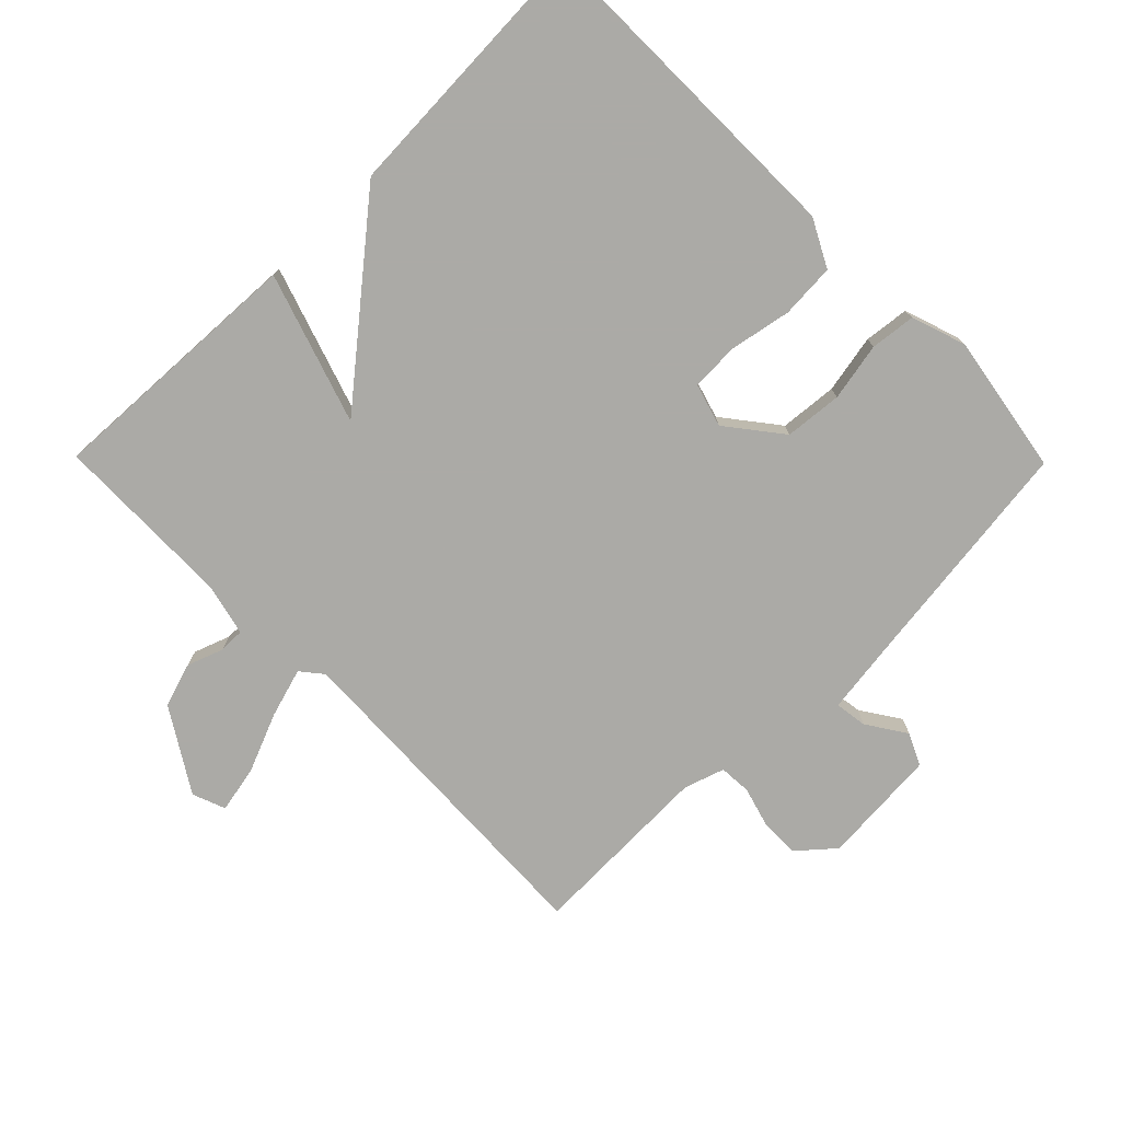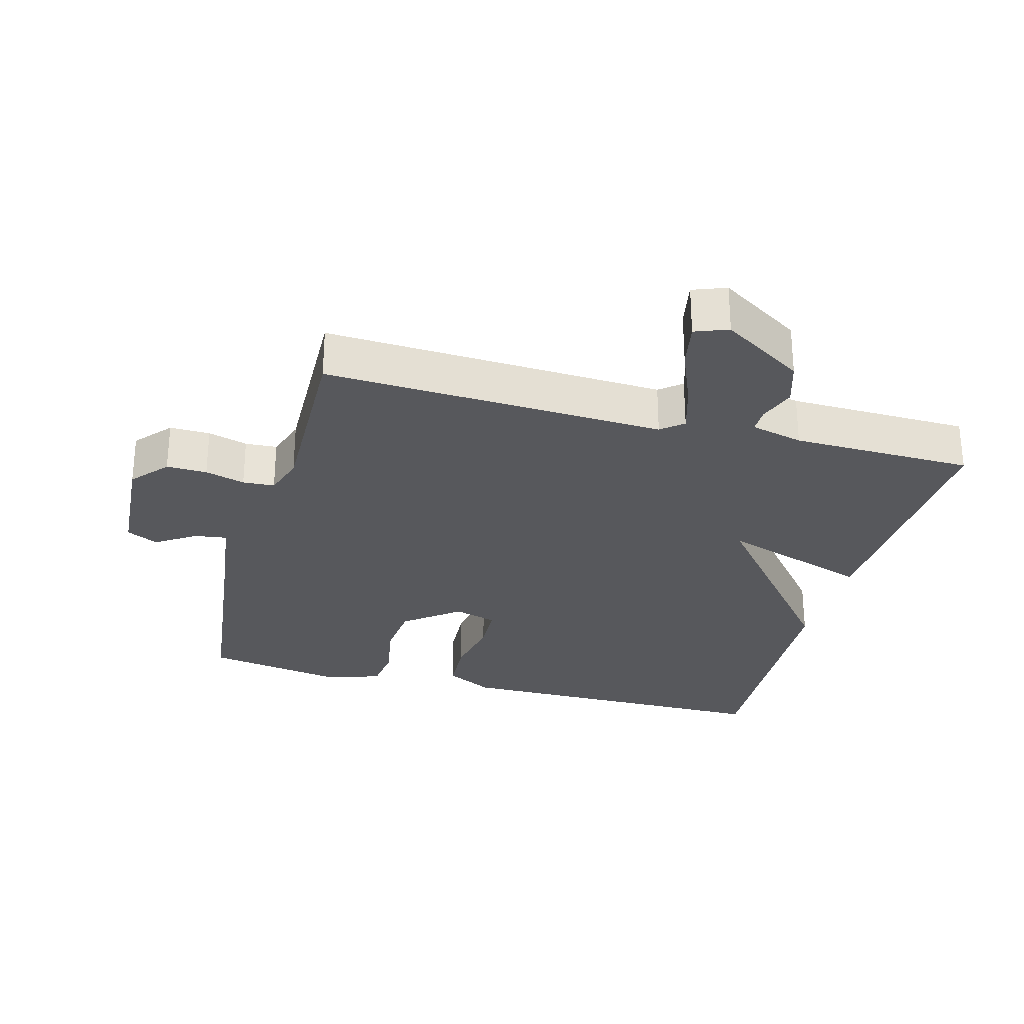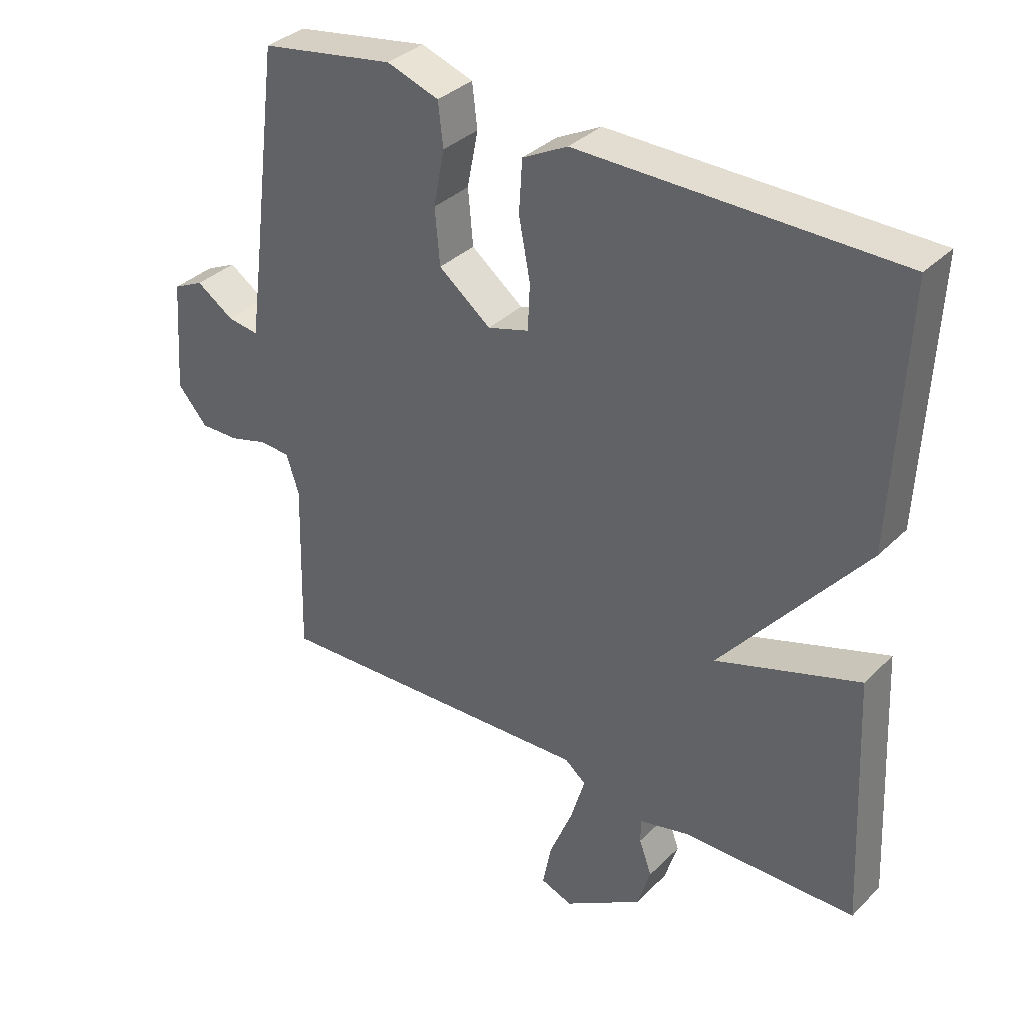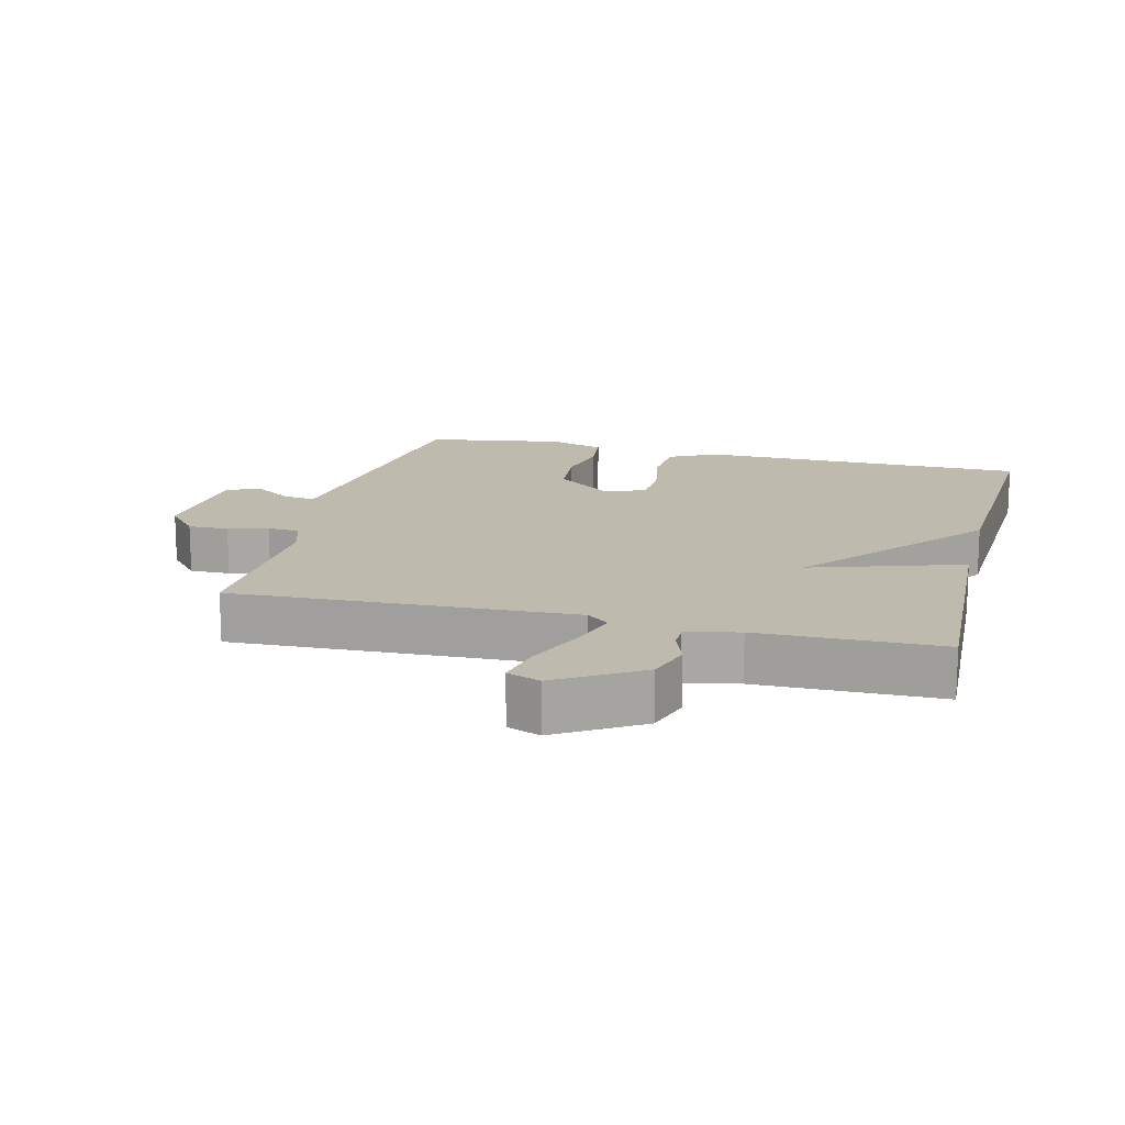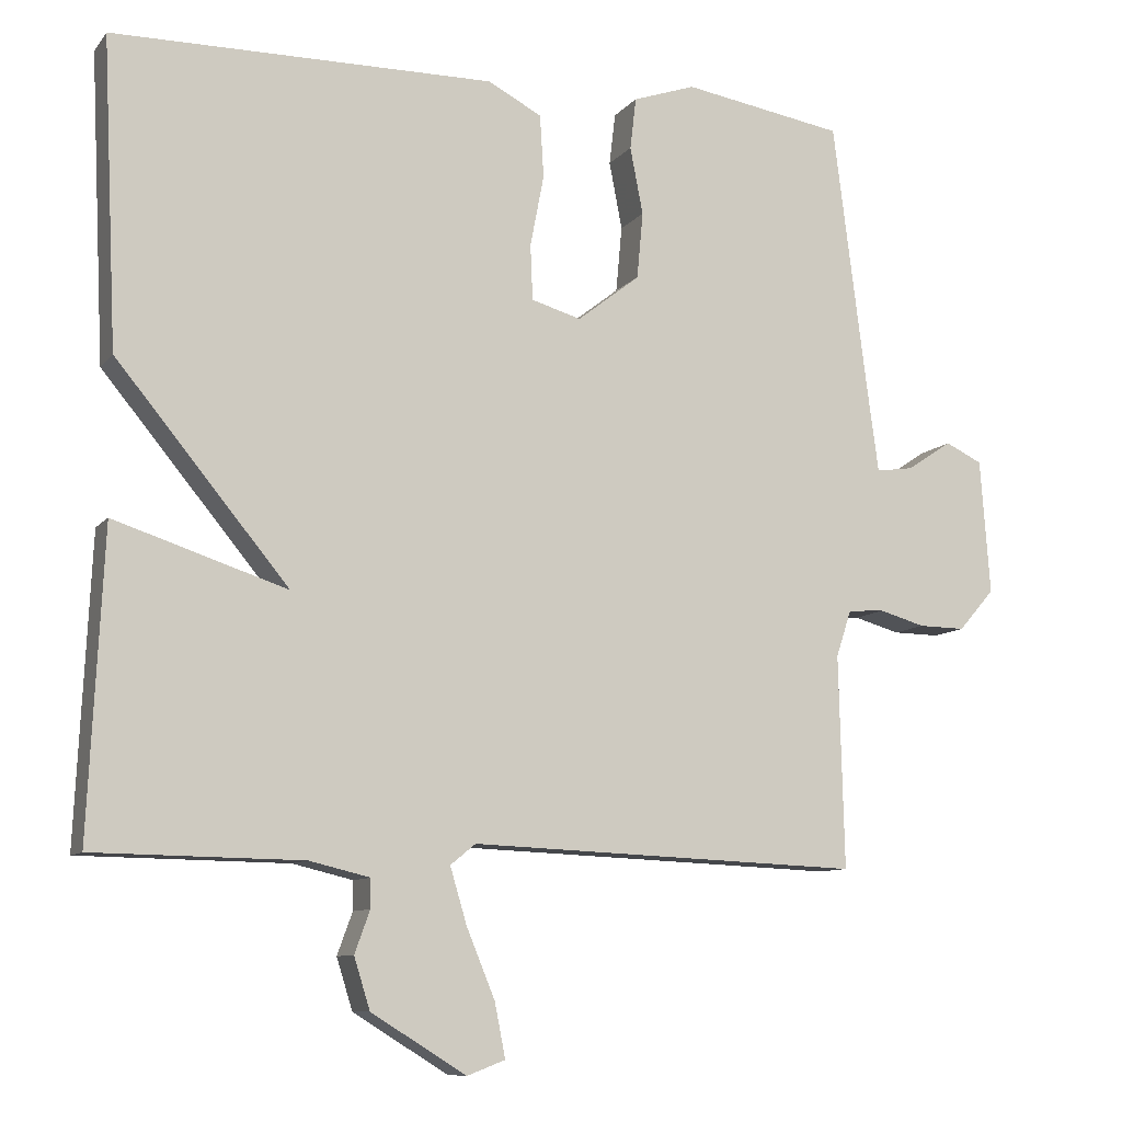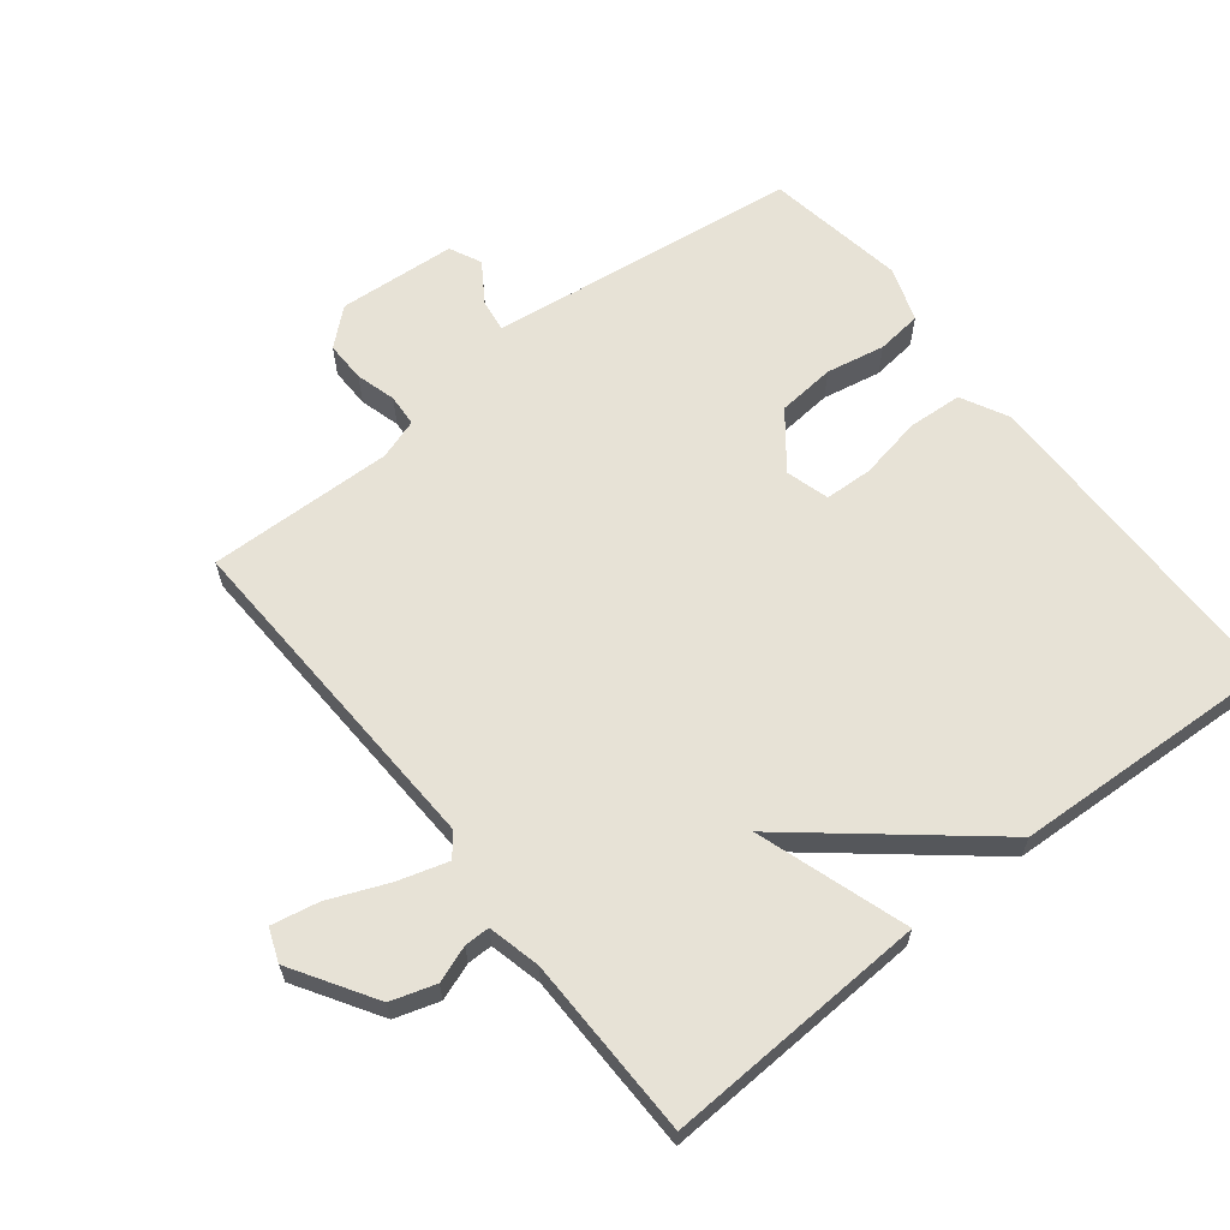
<metadata>
{"format":"obj","ext":"obj","renderer":"f3d","projection":"perspective","resolution":1024,"background":"white","views":[{"elev":-75.9,"azim":-45.4,"up":"+Y"},{"elev":-28.7,"azim":164.8,"up":"+Y"},{"elev":34.9,"azim":-142.1,"up":"+Z"},{"elev":15.5,"azim":-165.8,"up":"+Y"},{"elev":-9.5,"azim":-22.0,"up":"+Z"},{"elev":63.4,"azim":-128.3,"up":"+Y"}]}
</metadata>
<code>
v -0.5 0.07 0.5
v 0 0.07 0.504
v 0.071 0.07 0.467
v 0.076 0.07 0.385
v 0.058 0.07 0.291
v 0.061 0.07 0.219
v 0.126 0.07 0.2
v 0.208 0.07 0.264
v 0.216 0.07 0.351
v 0.199 0.07 0.439
v 0.207 0.07 0.507
v 0.289 0.07 0.535
v 0.5 0.07 0.5
v 0.544 0.07 0.152
v 0.56 0.07 0.033
v 0.609 0.07 0.04
v 0.668 0.07 0.079
v 0.716 0.07 0.056
v 0.729 0.07 -0.121
v 0.682 0.07 -0.175
v 0.621 0.07 -0.174
v 0.561 0.07 -0.157
v 0.513 0.07 -0.16
v 0.493 0.07 -0.221
v 0.5 0.07 -0.5
v -0.013 0.07 -0.479
v -0.046 0.07 -0.506
v -0.024 0.07 -0.58
v 0.013 0.07 -0.67
v 0.027 0.07 -0.741
v -0.023 0.07 -0.76
v -0.147 0.07 -0.683
v -0.168 0.07 -0.616
v -0.148 0.07 -0.561
v -0.148 0.07 -0.523
v -0.227 0.07 -0.504
v -0.5 0.07 -0.5
v -0.481 0.07 -0.103
v -0.255 0.07 -0.177
v -0.481 0.07 0.097
v -0.5 0 0.5
v 0 0 0.504
v 0.071 0 0.467
v 0.076 0 0.385
v 0.058 0 0.291
v 0.061 0 0.219
v 0.126 0 0.2
v 0.208 0 0.264
v 0.216 0 0.351
v 0.199 0 0.439
v 0.207 0 0.507
v 0.289 0 0.535
v 0.5 0 0.5
v 0.544 0 0.152
v 0.56 0 0.033
v 0.609 0 0.04
v 0.668 0 0.079
v 0.716 0 0.056
v 0.729 0 -0.121
v 0.682 0 -0.175
v 0.621 0 -0.174
v 0.561 0 -0.157
v 0.513 0 -0.16
v 0.493 0 -0.221
v 0.5 0 -0.5
v -0.013 0 -0.479
v -0.046 0 -0.506
v -0.024 0 -0.58
v 0.013 0 -0.67
v 0.027 0 -0.741
v -0.023 0 -0.76
v -0.147 0 -0.683
v -0.168 0 -0.616
v -0.148 0 -0.561
v -0.148 0 -0.523
v -0.227 0 -0.504
v -0.5 0 -0.5
v -0.481 0 -0.103
v -0.255 0 -0.177
v -0.481 0 0.097
f 3 4 5
f 2 3 5
f 1 2 5
f 40 1 5
f 39 40 5
f 36 37 38 39
f 39 5 6
f 36 39 6
f 35 36 6
f 34 35 6 7
f 32 33 34
f 31 32 34
f 30 31 34
f 29 30 34
f 28 29 34
f 27 28 34
f 34 7 8
f 27 34 8
f 26 27 8
f 24 25 26 8
f 23 24 8 9
f 12 13 14
f 11 12 14
f 10 11 14
f 9 10 14
f 23 9 14
f 22 23 14
f 20 21 22
f 19 20 22
f 18 19 22
f 17 18 22
f 16 17 22
f 15 16 22
f 14 15 22
f 45 44 43
f 45 43 42
f 45 42 41
f 45 41 80
f 45 80 79
f 79 78 77 76
f 46 45 79
f 46 79 76
f 46 76 75
f 47 46 75 74
f 74 73 72
f 74 72 71
f 74 71 70
f 74 70 69
f 74 69 68
f 74 68 67
f 48 47 74
f 48 74 67
f 48 67 66
f 48 66 65 64
f 49 48 64 63
f 54 53 52
f 54 52 51
f 54 51 50
f 54 50 49
f 54 49 63
f 54 63 62
f 62 61 60
f 62 60 59
f 62 59 58
f 62 58 57
f 62 57 56
f 62 56 55
f 62 55 54
f 1 41 42 2
f 2 42 43 3
f 3 43 44 4
f 4 44 45 5
f 5 45 46 6
f 6 46 47 7
f 7 47 48 8
f 8 48 49 9
f 9 49 50 10
f 10 50 51 11
f 11 51 52 12
f 12 52 53 13
f 13 53 54 14
f 14 54 55 15
f 15 55 56 16
f 16 56 57 17
f 17 57 58 18
f 18 58 59 19
f 19 59 60 20
f 20 60 61 21
f 21 61 62 22
f 22 62 63 23
f 23 63 64 24
f 24 64 65 25
f 25 65 66 26
f 26 66 67 27
f 27 67 68 28
f 28 68 69 29
f 29 69 70 30
f 30 70 71 31
f 31 71 72 32
f 32 72 73 33
f 33 73 74 34
f 34 74 75 35
f 35 75 76 36
f 36 76 77 37
f 37 77 78 38
f 38 78 79 39
f 39 79 80 40
f 40 80 41 1

</code>
